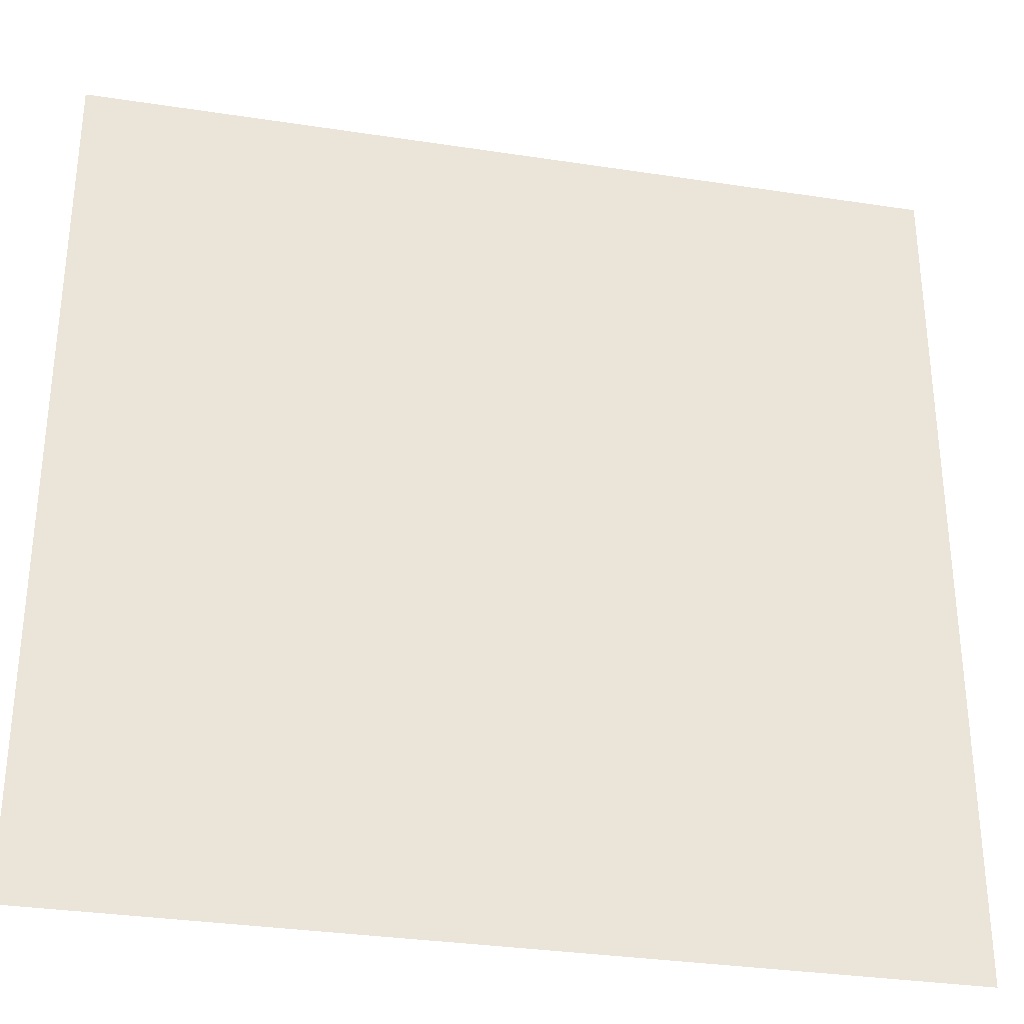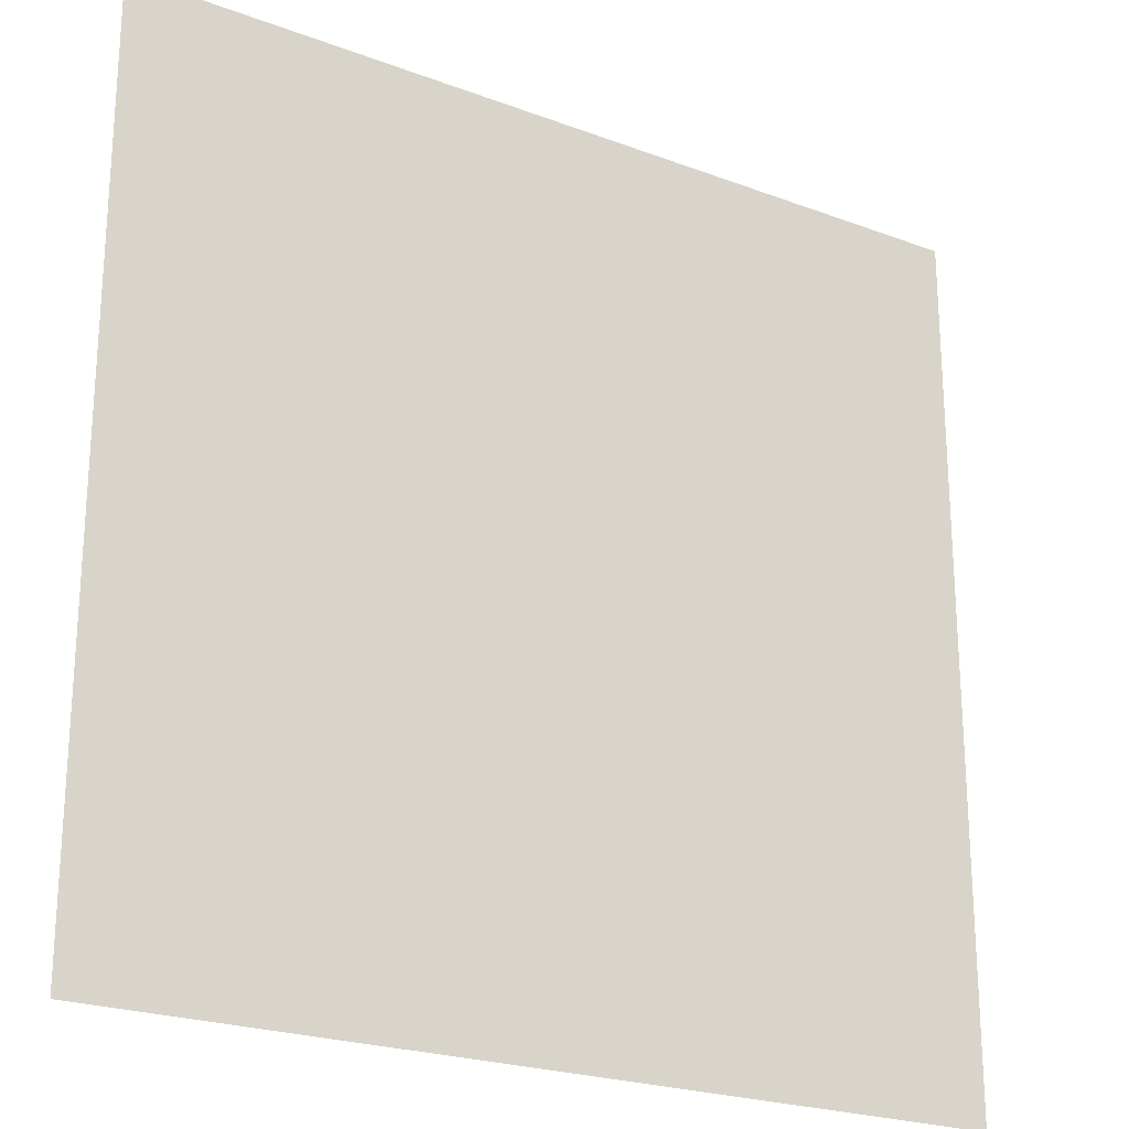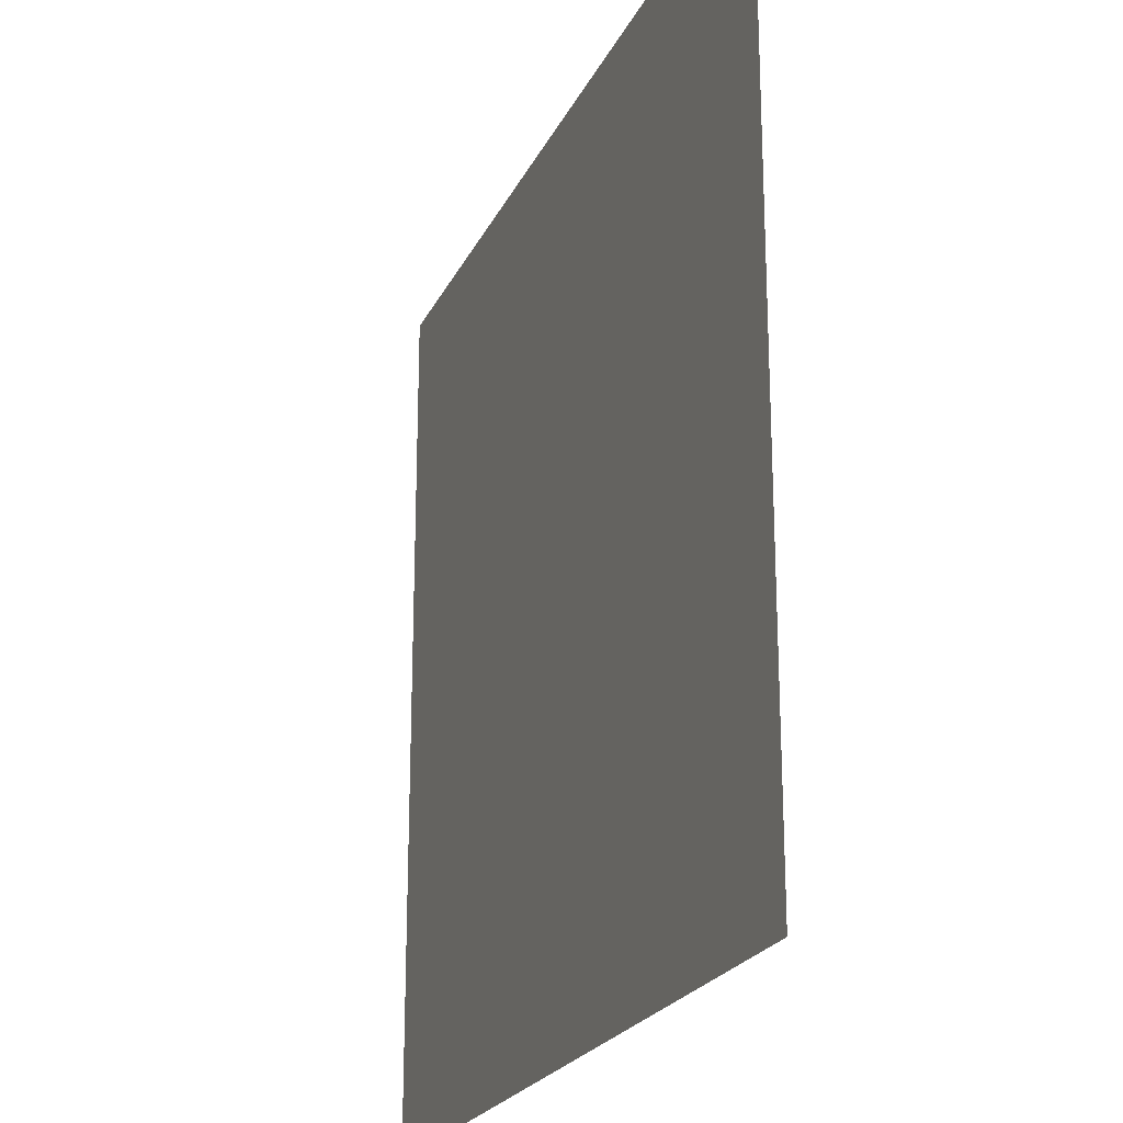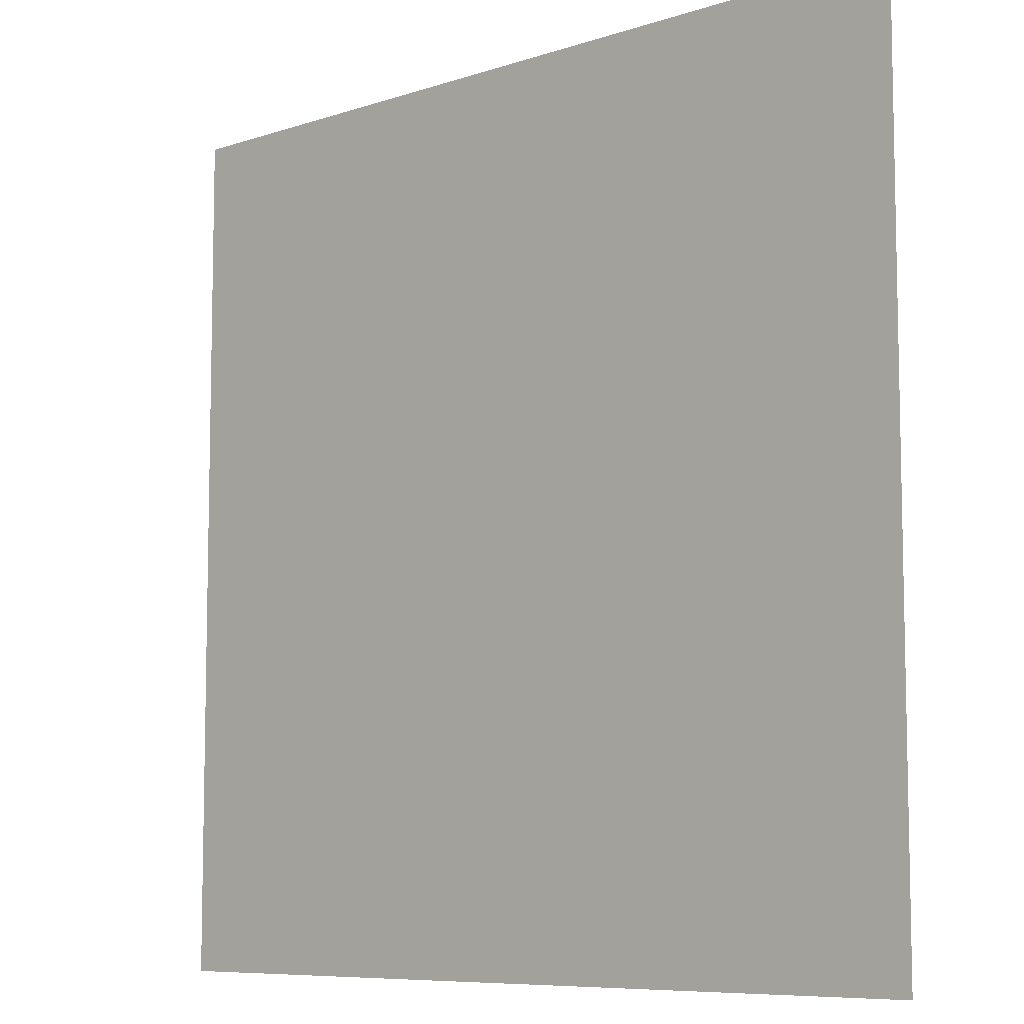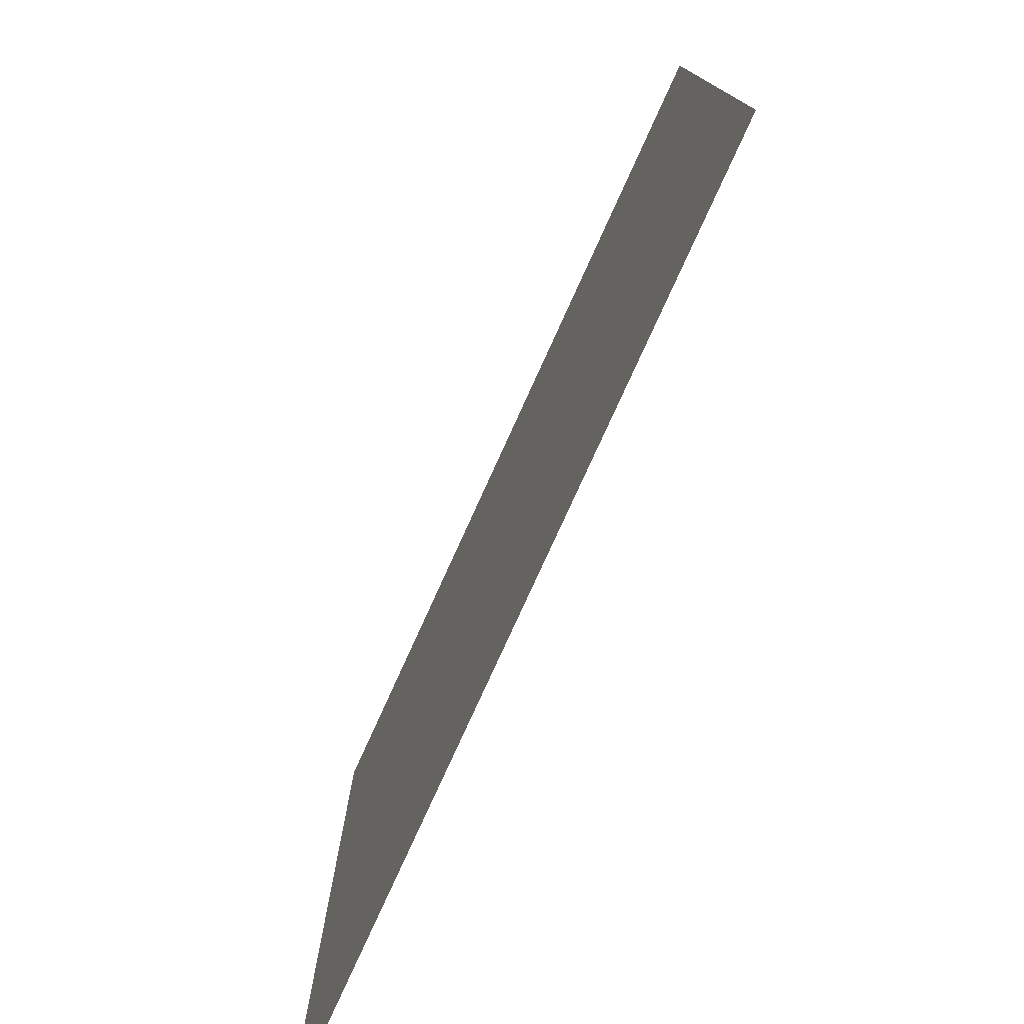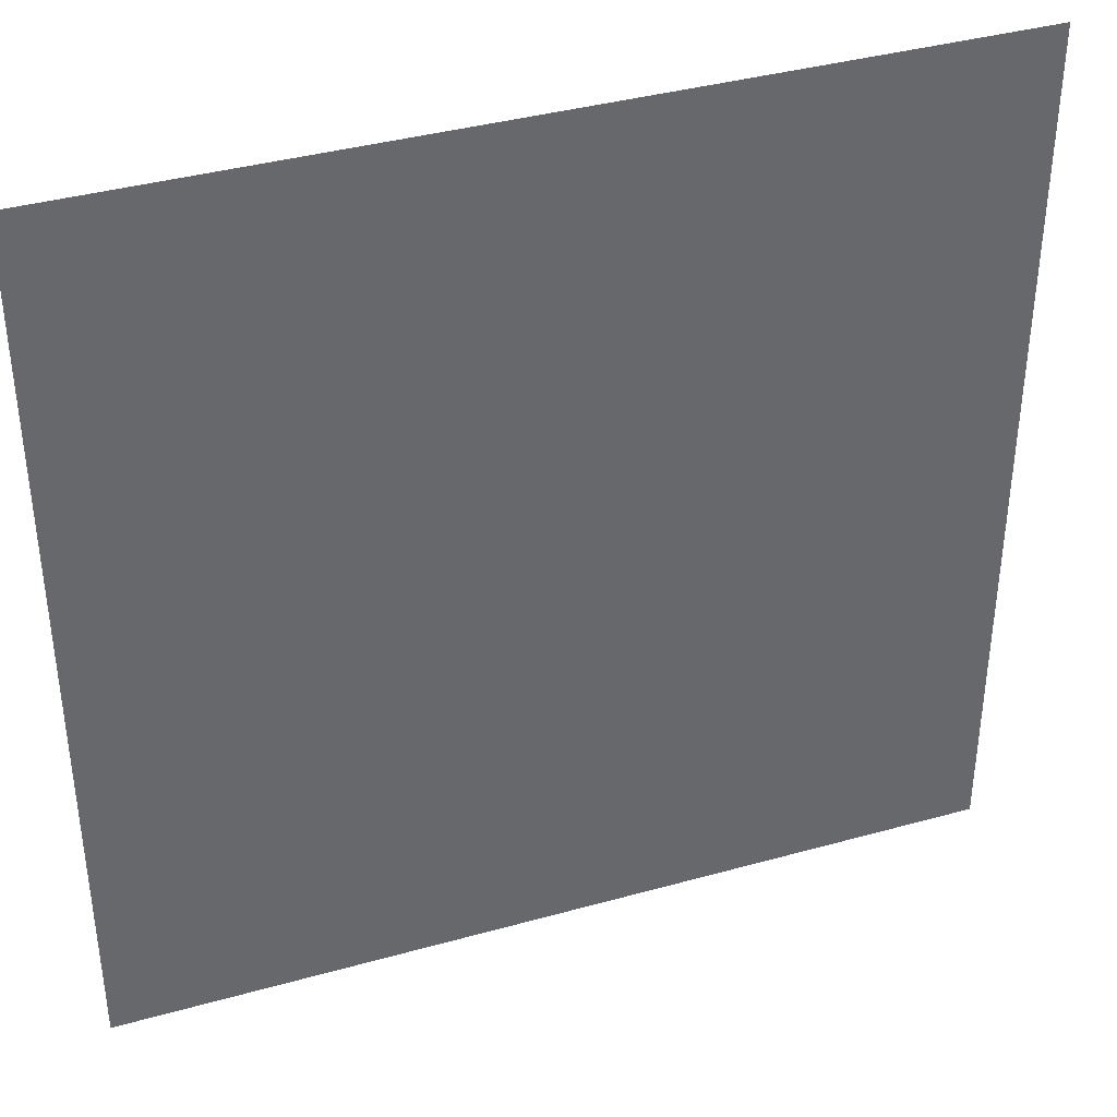
<metadata>
{"format":"obj","ext":"obj","renderer":"f3d","projection":"perspective","resolution":1024,"background":"white","views":[{"elev":-32.2,"azim":167.9,"up":"+Y"},{"elev":-22.9,"azim":147.3,"up":"+Y"},{"elev":-22.3,"azim":-110.0,"up":"+Y"},{"elev":-8.0,"azim":42.7,"up":"+Y"},{"elev":-77.9,"azim":65.6,"up":"+Y"},{"elev":38.6,"azim":160.6,"up":"+Y"}]}
</metadata>
<code>
v -15 -24 0
v -16 -24 0
v -16 -23 0
v -15 -23 0
g mesh_0001
f 1 2 3 4

</code>
